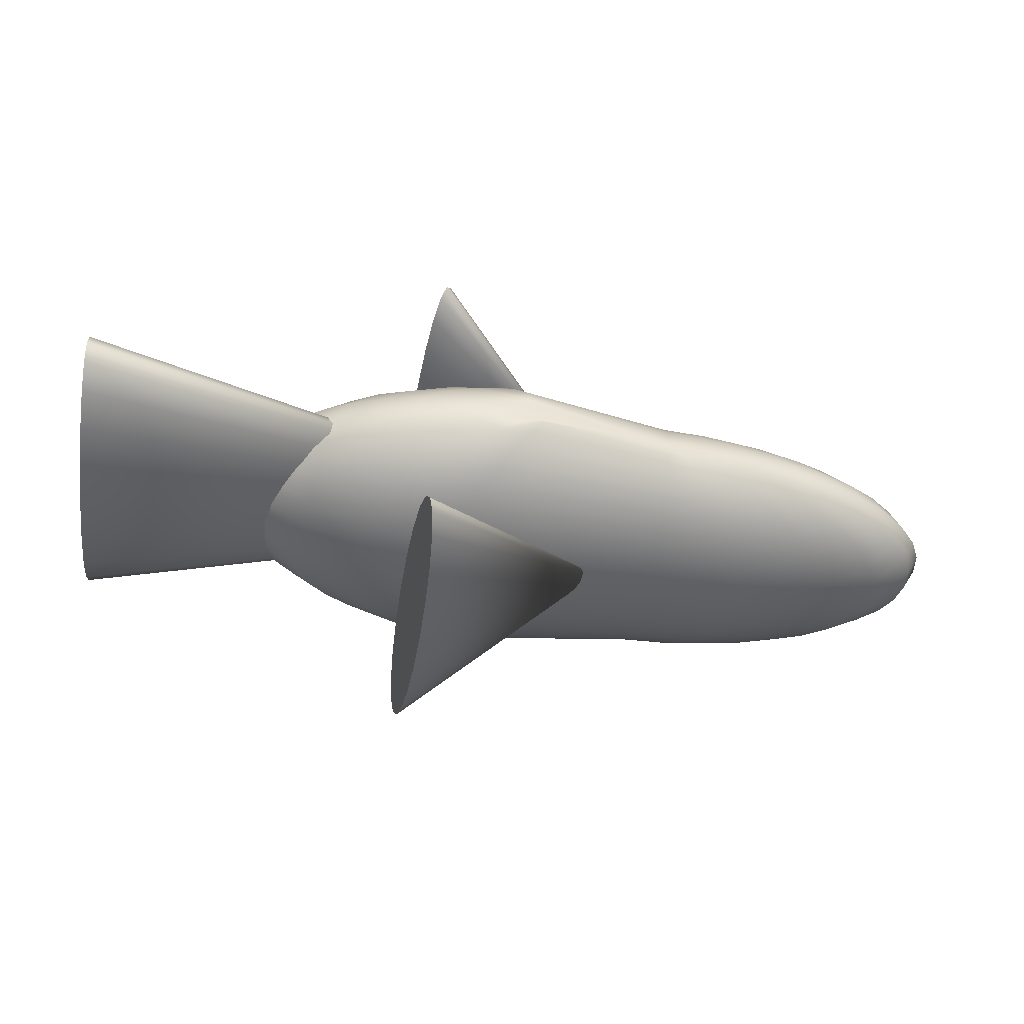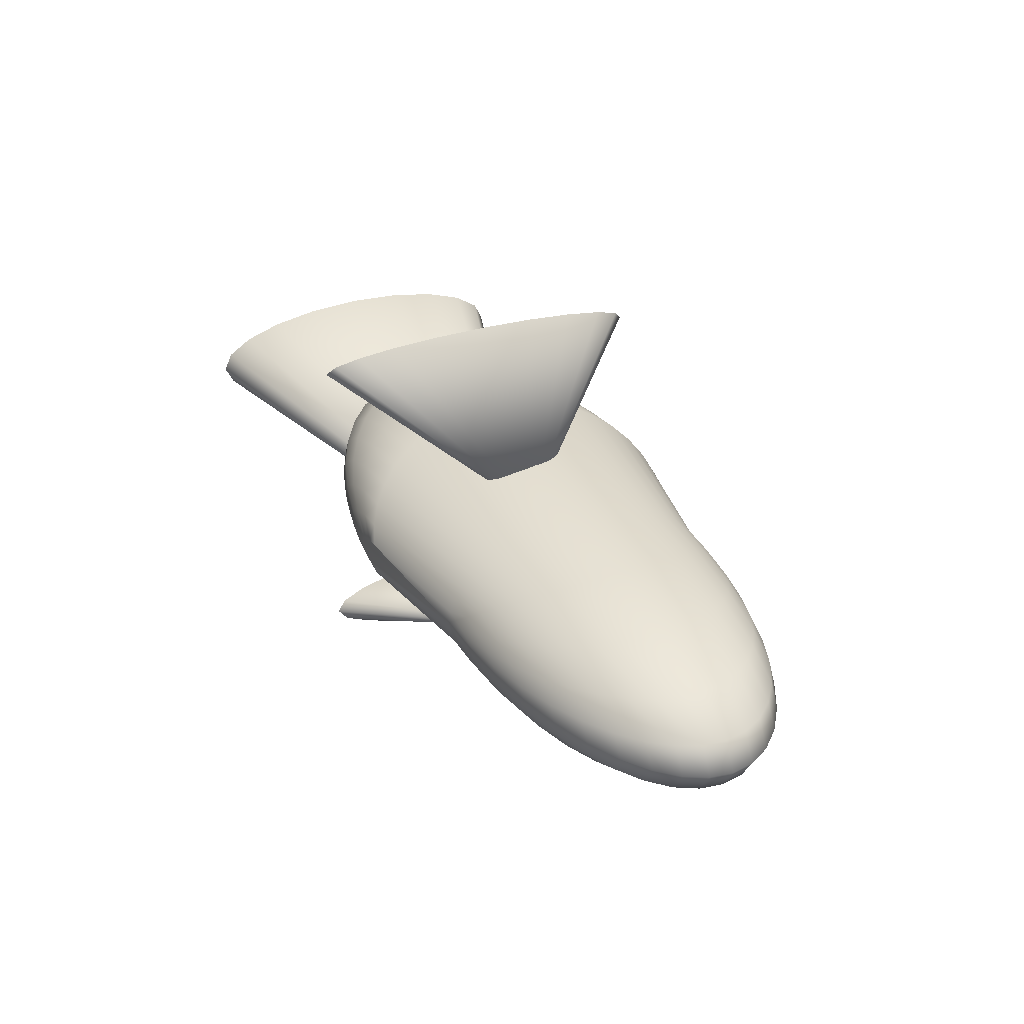
<metadata>
{"format":"obj","ext":"obj","renderer":"f3d","projection":"perspective","resolution":1024,"background":"white","views":[{"elev":-43.5,"azim":169.6,"up":"+Z"},{"elev":34.0,"azim":-115.4,"up":"+Z"}]}
</metadata>
<code>
g default
v 88.7 72.8 -105.4
v 86.45 58.32 -110.6
v 84.33 35.76 -114.6
v 82.53 7.33 -117
v 81.25 -24.18 -117.6
v 80.6 -55.69 -116.4
v 80.65 -84.12 -113.4
v 81.39 -106.7 -108.9
v 82.75 -121.2 -103.4
v 84.6 -126.2 -97.4
v 86.75 -121.2 -91.52
v 89 -106.7 -86.32
v 91.12 -84.12 -82.31
v 92.92 -55.69 -79.87
v 94.2 -24.18 -79.26
v 94.85 7.33 -80.53
v 94.8 35.76 -83.55
v 94.06 58.32 -88.03
v 92.7 72.8 -93.53
v 90.85 77.79 -99.51
v -26.45 -13 -59.93
v 88.8 72.8 82.44
v 91.22 58.32 77.32
v 92.82 35.76 73.07
v 93.47 7.33 70.12
v 93.08 -24.18 68.75
v 91.7 -55.69 69.1
v 89.46 -84.12 71.13
v 86.59 -106.7 74.65
v 83.36 -121.2 79.3
v 80.09 -126.2 84.64
v 77.1 -121.2 90.14
v 74.69 -106.7 95.27
v 73.08 -84.12 99.51
v 72.44 -55.69 102.5
v 72.83 -24.18 103.8
v 74.21 7.33 103.5
v 76.44 35.76 101.5
v 79.32 58.32 97.94
v 82.54 72.8 93.28
v 85.81 77.79 87.94
v -21.41 -13 26.06
v 296.5 78.35 -25.88
v 296.1 63.87 -35.67
v 295.3 41.31 -43.45
v 294.4 12.88 -48.44
v 293.4 -18.63 -50.16
v 292.4 -50.14 -48.44
v 291.4 -78.57 -43.45
v 290.7 -101.1 -35.67
v 290.2 -115.6 -25.88
v 290.1 -120.6 -15.02
v 290.2 -115.6 -4.159
v 290.7 -101.1 5.637
v 291.4 -78.57 13.41
v 292.4 -50.14 18.4
v 293.4 -18.63 20.12
v 294.4 12.88 18.4
v 295.3 41.31 13.41
v 296.1 63.87 5.637
v 296.5 78.35 -4.159
v 296.7 83.34 -15.02
v -51.75 -7.454 -15.02
v 41.87 -123.9 -14.92
v 37.7 -123.9 -17.64
v 31.22 -123.9 -19.8
v 23.04 -123.9 -21.19
v -58.53 -108.5 -19.86
v -67.59 -108.5 -19.47
v -75.77 -108.5 -18.34
v -82.25 -108.5 -16.58
v -86.42 -108.5 -14.37
v -87.85 -108.5 -11.91
v -86.42 -108.5 -9.447
v -82.25 -108.5 -7.228
v -75.77 -108.5 -5.468
v -67.59 -108.5 -4.337
v -58.53 -108.5 -3.948
v 23.04 -123.9 -2.624
v 31.22 -123.9 -4.01
v 37.7 -123.9 -6.169
v 41.87 -123.9 -8.89
v 43.3 -123.9 -11.91
v 69.06 -120.2 -17.86
v 60.84 -120.2 -23.24
v 48.02 -120.2 -27.5
v 31.88 -120.2 -30.24
v -58.53 -105.4 -27.63
v -76.43 -105.4 -26.86
v -92.57 -105.4 -24.62
v -105.4 -105.4 -21.15
v -113.6 -105.4 -16.76
v -116.4 -105.4 -11.91
v -113.6 -105.4 -7.048
v -105.4 -105.4 -2.666
v -92.57 -105.4 0.812
v -76.43 -105.4 3.045
v -58.53 -105.4 3.814
v 31.88 -120.2 6.43
v 48.02 -120.2 3.692
v 60.84 -120.2 -0.5737
v 69.06 -120.2 -5.948
v 71.9 -120.2 -11.91
v 94.9 -114.2 -20.66
v 82.82 -114.2 -28.55
v 63.99 -114.2 -34.82
v 40.28 -114.2 -38.84
v -58.53 -100.3 -35
v -84.83 -100.3 -33.87
v -108.5 -100.3 -30.59
v -127.4 -100.3 -25.48
v -139.5 -100.3 -19.04
v -143.6 -100.3 -11.91
v -139.5 -100.3 -4.769
v -127.4 -100.3 1.669
v -108.5 -100.3 6.779
v -84.83 -100.3 10.06
v -58.53 -100.3 11.19
v 40.28 -114.2 15.03
v 63.99 -114.2 11.01
v 82.82 -114.2 4.743
v 94.9 -114.2 -3.153
v 99.07 -114.2 -11.91
v 118.7 -105.9 -23.24
v 103.1 -105.9 -33.46
v 78.73 -105.9 -41.57
v 48.02 -105.9 -46.78
v -58.53 -93.31 -41.81
v -92.57 -93.31 -40.34
v -123.3 -93.31 -36.1
v -147.7 -93.31 -29.48
v -163.3 -93.31 -21.15
v -168.7 -93.31 -11.91
v -163.3 -93.31 -2.666
v -147.7 -93.31 5.67
v -123.3 -93.31 12.29
v -92.57 -93.31 16.53
v -58.53 -93.31 18
v 48.02 -105.9 22.97
v 78.73 -105.9 17.76
v 103.1 -105.9 9.649
v 118.7 -105.9 -0.5737
v 124.1 -105.9 -11.91
v 140 -95.69 -25.54
v 121.2 -95.69 -37.84
v 91.88 -95.69 -47.6
v 54.93 -95.69 -53.86
v -58.53 -84.65 -47.88
v -99.48 -84.65 -46.12
v -136.4 -84.65 -41.01
v -165.7 -84.65 -33.05
v -184.6 -84.65 -23.02
v -191.1 -84.65 -11.91
v -184.6 -84.65 -0.79
v -165.7 -84.65 9.238
v -136.4 -84.65 17.2
v -99.48 -84.65 22.31
v -58.53 -84.65 24.07
v 54.93 -95.69 30.05
v 91.88 -95.69 23.79
v 121.2 -95.69 14.03
v 140 -95.69 1.727
v 146.5 -95.69 -11.91
v 158.2 -83.69 -27.5
v 136.6 -83.69 -41.57
v 103.1 -83.69 -52.74
v 60.84 -83.69 -59.91
v -58.53 -74.51 -53.06
v -105.4 -74.51 -51.05
v -147.7 -74.51 -45.2
v -181.2 -74.51 -36.1
v -202.7 -74.51 -24.62
v -210.2 -74.51 -11.91
v -202.7 -74.51 0.812
v -181.2 -74.51 12.29
v -147.7 -74.51 21.39
v -105.4 -74.51 27.24
v -58.53 -74.51 29.25
v 60.84 -83.69 36.1
v 103.1 -83.69 28.93
v 136.6 -83.69 17.76
v 158.2 -83.69 3.692
v 165.6 -83.69 -11.91
v 172.8 -70.23 -29.08
v 149.1 -70.23 -44.58
v 112.1 -70.23 -56.88
v 65.58 -70.23 -64.78
v -58.53 -63.14 -57.23
v -110.1 -63.14 -55.01
v -156.7 -63.14 -48.58
v -193.6 -63.14 -38.55
v -217.3 -63.14 -25.91
v -225.5 -63.14 -11.91
v -217.3 -63.14 2.101
v -193.6 -63.14 14.74
v -156.7 -63.14 24.76
v -110.1 -63.14 31.2
v -58.53 -63.14 33.42
v 65.58 -70.23 40.96
v 112.1 -70.23 33.07
v 149.1 -70.23 20.77
v 172.8 -70.23 5.272
v 181 -70.23 -11.91
v 183.5 -55.65 -30.24
v 158.2 -55.65 -46.78
v 118.7 -55.65 -59.91
v 69.06 -55.65 -68.34
v -58.53 -50.83 -60.29
v -113.6 -50.83 -57.92
v -163.3 -50.83 -51.05
v -202.7 -50.83 -40.34
v -228 -50.83 -26.86
v -236.8 -50.83 -11.91
v -228 -50.83 3.045
v -202.7 -50.83 16.53
v -163.3 -50.83 27.24
v -113.6 -50.83 34.11
v -58.53 -50.83 36.48
v 69.06 -55.65 44.53
v 118.7 -55.65 36.1
v 158.2 -55.65 22.97
v 183.5 -55.65 6.43
v 192.2 -55.65 -11.91
v 190 -40.31 -30.95
v 163.7 -40.31 -48.13
v 122.8 -40.31 -61.76
v 71.18 -40.31 -70.51
v -58.53 -37.86 -62.15
v -115.7 -37.86 -59.69
v -167.3 -37.86 -52.56
v -208.3 -37.86 -41.44
v -234.6 -37.86 -27.43
v -243.6 -37.86 -11.91
v -234.6 -37.86 3.621
v -208.3 -37.86 17.63
v -167.3 -37.86 28.74
v -115.7 -37.86 35.88
v -58.53 -37.86 38.34
v 71.18 -40.31 46.7
v 122.8 -40.31 37.95
v 163.7 -40.31 24.31
v 190 -40.31 7.136
v 199.1 -40.31 -11.91
v 192.2 -24.57 -31.19
v 165.6 -24.57 -48.58
v 124.1 -24.57 -62.38
v 71.9 -24.57 -71.24
v -58.53 -24.57 -62.78
v -116.4 -24.57 -60.29
v -168.7 -24.57 -53.06
v -210.2 -24.57 -41.81
v -236.8 -24.57 -27.63
v -245.9 -24.57 -11.91
v -236.8 -24.57 3.814
v -210.2 -24.57 18
v -168.7 -24.57 29.25
v -116.4 -24.57 36.48
v -58.53 -24.57 38.97
v 71.9 -24.57 47.43
v 124.1 -24.57 38.57
v 165.6 -24.57 24.77
v 192.2 -24.57 7.374
v 201.4 -24.57 -11.91
v 190 -8.839 -30.95
v 163.7 -8.839 -48.13
v 122.8 -8.839 -61.76
v 71.18 -8.839 -70.51
v -58.53 -11.28 -62.15
v -115.7 -11.28 -59.69
v -167.3 -11.28 -52.56
v -208.3 -11.28 -41.44
v -234.6 -11.28 -27.43
v -243.6 -11.28 -11.91
v -234.6 -11.28 3.621
v -208.3 -11.28 17.63
v -167.3 -11.28 28.74
v -115.7 -11.28 35.88
v -58.53 -11.28 38.34
v 71.18 -8.839 46.7
v 122.8 -8.839 37.95
v 163.7 -8.839 24.31
v 190 -8.839 7.136
v 199.1 -8.839 -11.91
v 183.5 6.508 -30.24
v 158.2 6.508 -46.78
v 118.7 6.508 -59.91
v 69.06 6.508 -68.34
v -58.53 1.681 -60.29
v -113.6 1.681 -57.92
v -163.3 1.681 -51.05
v -202.7 1.681 -40.34
v -228 1.681 -26.86
v -236.8 1.681 -11.91
v -228 1.681 3.045
v -202.7 1.681 16.53
v -163.3 1.681 27.24
v -113.6 1.681 34.11
v -58.53 1.681 36.48
v 69.06 6.508 44.53
v 118.7 6.508 36.1
v 158.2 6.508 22.97
v 183.5 6.508 6.43
v 192.2 6.508 -11.91
v 172.8 21.09 -29.08
v 149.1 21.09 -44.58
v 112.1 21.09 -56.88
v 65.58 21.09 -64.78
v -58.53 14 -57.23
v -110.1 14 -55.01
v -156.7 14 -48.58
v -193.6 14 -38.55
v -217.3 14 -25.91
v -225.5 14 -11.91
v -217.3 14 2.101
v -193.6 14 14.74
v -156.7 14 24.76
v -110.1 14 31.2
v -58.53 14 33.42
v 65.58 21.09 40.96
v 112.1 21.09 33.07
v 149.1 21.09 20.77
v 172.8 21.09 5.272
v 181 21.09 -11.91
v 158.2 34.55 -27.5
v 136.6 34.55 -41.57
v 103.1 34.55 -52.74
v 60.84 34.55 -59.91
v -58.53 25.37 -53.06
v -105.4 25.37 -51.05
v -147.7 25.37 -45.2
v -181.2 25.37 -36.1
v -202.7 25.37 -24.62
v -210.2 25.37 -11.91
v -202.7 25.37 0.812
v -181.2 25.37 12.29
v -147.7 25.37 21.39
v -105.4 25.37 27.24
v -58.53 25.37 29.25
v 60.84 34.55 36.1
v 103.1 34.55 28.93
v 136.6 34.55 17.76
v 158.2 34.55 3.692
v 165.6 34.55 -11.91
v 140 46.55 -25.54
v 121.2 46.55 -37.84
v 91.88 46.55 -47.6
v 54.93 46.55 -53.86
v -58.53 35.5 -47.88
v -99.48 35.5 -46.12
v -136.4 35.5 -41.01
v -165.7 35.5 -33.05
v -184.6 35.5 -23.02
v -191.1 35.5 -11.91
v -184.6 35.5 -0.79
v -165.7 35.5 9.238
v -136.4 35.5 17.2
v -99.48 35.5 22.31
v -58.53 35.5 24.07
v 54.93 46.55 30.05
v 91.88 46.55 23.79
v 121.2 46.55 14.03
v 140 46.55 1.727
v 146.5 46.55 -11.91
v 118.7 56.8 -23.24
v 103.1 56.8 -33.46
v 78.73 56.8 -41.57
v 48.02 56.8 -46.78
v -58.53 44.16 -41.81
v -92.57 44.16 -40.34
v -123.3 44.16 -36.1
v -147.7 44.16 -29.48
v -163.3 44.16 -21.15
v -168.7 44.16 -11.91
v -163.3 44.16 -2.666
v -147.7 44.16 5.67
v -123.3 44.16 12.29
v -92.57 44.16 16.53
v -58.53 44.16 18
v 48.02 56.8 22.97
v 78.73 56.8 17.76
v 103.1 56.8 9.649
v 118.7 56.8 -0.5737
v 124.1 56.8 -11.91
v 94.9 65.04 -20.66
v 82.82 65.04 -28.55
v 63.99 65.04 -34.82
v 40.28 65.04 -38.84
v -58.53 51.13 -35
v -84.83 51.13 -33.87
v -108.5 51.13 -30.59
v -127.4 51.13 -25.48
v -139.5 51.13 -19.04
v -143.6 51.13 -11.91
v -139.5 51.13 -4.769
v -127.4 51.13 1.669
v -108.5 51.13 6.779
v -84.83 51.13 10.06
v -58.53 51.13 11.19
v 40.28 65.04 15.03
v 63.99 65.04 11.01
v 82.82 65.04 4.743
v 94.9 65.04 -3.153
v 99.07 65.04 -11.91
v 69.06 71.08 -17.86
v 60.84 71.08 -23.24
v 48.02 71.08 -27.5
v 31.88 71.08 -30.24
v -58.53 56.23 -27.63
v -76.43 56.23 -26.86
v -92.57 56.23 -24.62
v -105.4 56.23 -21.15
v -113.6 56.23 -16.76
v -116.4 56.23 -11.91
v -113.6 56.23 -7.048
v -105.4 56.23 -2.666
v -92.57 56.23 0.812
v -76.43 56.23 3.045
v -58.53 56.23 3.814
v 31.88 71.08 6.43
v 48.02 71.08 3.692
v 60.84 71.08 -0.5737
v 69.06 71.08 -5.948
v 71.9 71.08 -11.91
v 41.87 74.77 -14.92
v 37.7 74.77 -17.64
v 31.22 74.77 -19.8
v 23.04 74.77 -21.19
v -58.53 59.34 -19.86
v -67.59 59.34 -19.47
v -75.77 59.34 -18.34
v -82.25 59.34 -16.58
v -86.42 59.34 -14.37
v -87.85 59.34 -11.91
v -86.42 59.34 -9.447
v -82.25 59.34 -7.228
v -75.77 59.34 -5.468
v -67.59 59.34 -4.337
v -58.53 59.34 -3.948
v 23.04 74.77 -2.624
v 31.22 74.77 -4.01
v 37.7 74.77 -6.169
v 41.87 74.77 -8.89
v 43.3 74.77 -11.91
v -58.53 -109.5 -11.91
v -58.53 60.39 -11.91
g pCone4
f 1 20 19 18 17 16 15 14 13 12 11 10 9 8 7 6 5 4 3 2
f 1 2 21
f 2 3 21
f 3 4 21
f 4 5 21
f 5 6 21
f 6 7 21
f 7 8 21
f 8 9 21
f 9 10 21
f 10 11 21
f 11 12 21
f 12 13 21
f 13 14 21
f 14 15 21
f 15 16 21
f 16 17 21
f 17 18 21
f 18 19 21
f 19 20 21
f 20 1 21
f 22 41 40 39 38 37 36 35 34 33 32 31 30 29 28 27 26 25 24 23
f 22 23 42
f 23 24 42
f 24 25 42
f 25 26 42
f 26 27 42
f 27 28 42
f 28 29 42
f 29 30 42
f 30 31 42
f 31 32 42
f 32 33 42
f 33 34 42
f 34 35 42
f 35 36 42
f 36 37 42
f 37 38 42
f 38 39 42
f 39 40 42
f 40 41 42
f 41 22 42
f 43 62 61 60 59 58 57 56 55 54 53 52 51 50 49 48 47 46 45 44
f 43 44 63
f 44 45 63
f 45 46 63
f 46 47 63
f 47 48 63
f 48 49 63
f 49 50 63
f 50 51 63
f 51 52 63
f 52 53 63
f 53 54 63
f 54 55 63
f 55 56 63
f 56 57 63
f 57 58 63
f 58 59 63
f 59 60 63
f 60 61 63
f 61 62 63
f 62 43 63
f 64 65 85 84
f 65 66 86 85
f 66 67 87 86
f 67 68 88 87
f 68 69 89 88
f 69 70 90 89
f 70 71 91 90
f 71 72 92 91
f 72 73 93 92
f 73 74 94 93
f 74 75 95 94
f 75 76 96 95
f 76 77 97 96
f 77 78 98 97
f 78 79 99 98
f 79 80 100 99
f 80 81 101 100
f 81 82 102 101
f 82 83 103 102
f 83 64 84 103
f 84 85 105 104
f 85 86 106 105
f 86 87 107 106
f 87 88 108 107
f 88 89 109 108
f 89 90 110 109
f 90 91 111 110
f 91 92 112 111
f 92 93 113 112
f 93 94 114 113
f 94 95 115 114
f 95 96 116 115
f 96 97 117 116
f 97 98 118 117
f 98 99 119 118
f 99 100 120 119
f 100 101 121 120
f 101 102 122 121
f 102 103 123 122
f 103 84 104 123
f 104 105 125 124
f 105 106 126 125
f 106 107 127 126
f 107 108 128 127
f 108 109 129 128
f 109 110 130 129
f 110 111 131 130
f 111 112 132 131
f 112 113 133 132
f 113 114 134 133
f 114 115 135 134
f 115 116 136 135
f 116 117 137 136
f 117 118 138 137
f 118 119 139 138
f 119 120 140 139
f 120 121 141 140
f 121 122 142 141
f 122 123 143 142
f 123 104 124 143
f 124 125 145 144
f 125 126 146 145
f 126 127 147 146
f 127 128 148 147
f 128 129 149 148
f 129 130 150 149
f 130 131 151 150
f 131 132 152 151
f 132 133 153 152
f 133 134 154 153
f 134 135 155 154
f 135 136 156 155
f 136 137 157 156
f 137 138 158 157
f 138 139 159 158
f 139 140 160 159
f 140 141 161 160
f 141 142 162 161
f 142 143 163 162
f 143 124 144 163
f 144 145 165 164
f 145 146 166 165
f 146 147 167 166
f 147 148 168 167
f 148 149 169 168
f 149 150 170 169
f 150 151 171 170
f 151 152 172 171
f 152 153 173 172
f 153 154 174 173
f 154 155 175 174
f 155 156 176 175
f 156 157 177 176
f 157 158 178 177
f 158 159 179 178
f 159 160 180 179
f 160 161 181 180
f 161 162 182 181
f 162 163 183 182
f 163 144 164 183
f 164 165 185 184
f 165 166 186 185
f 166 167 187 186
f 167 168 188 187
f 168 169 189 188
f 169 170 190 189
f 170 171 191 190
f 171 172 192 191
f 172 173 193 192
f 173 174 194 193
f 174 175 195 194
f 175 176 196 195
f 176 177 197 196
f 177 178 198 197
f 178 179 199 198
f 179 180 200 199
f 180 181 201 200
f 181 182 202 201
f 182 183 203 202
f 183 164 184 203
f 184 185 205 204
f 185 186 206 205
f 186 187 207 206
f 187 188 208 207
f 188 189 209 208
f 189 190 210 209
f 190 191 211 210
f 191 192 212 211
f 192 193 213 212
f 193 194 214 213
f 194 195 215 214
f 195 196 216 215
f 196 197 217 216
f 197 198 218 217
f 198 199 219 218
f 199 200 220 219
f 200 201 221 220
f 201 202 222 221
f 202 203 223 222
f 203 184 204 223
f 204 205 225 224
f 205 206 226 225
f 206 207 227 226
f 207 208 228 227
f 208 209 229 228
f 209 210 230 229
f 210 211 231 230
f 211 212 232 231
f 212 213 233 232
f 213 214 234 233
f 214 215 235 234
f 215 216 236 235
f 216 217 237 236
f 217 218 238 237
f 218 219 239 238
f 219 220 240 239
f 220 221 241 240
f 221 222 242 241
f 222 223 243 242
f 223 204 224 243
f 224 225 245 244
f 225 226 246 245
f 226 227 247 246
f 227 228 248 247
f 228 229 249 248
f 229 230 250 249
f 230 231 251 250
f 231 232 252 251
f 232 233 253 252
f 233 234 254 253
f 234 235 255 254
f 235 236 256 255
f 236 237 257 256
f 237 238 258 257
f 238 239 259 258
f 239 240 260 259
f 240 241 261 260
f 241 242 262 261
f 242 243 263 262
f 243 224 244 263
f 244 245 265 264
f 245 246 266 265
f 246 247 267 266
f 247 248 268 267
f 248 249 269 268
f 249 250 270 269
f 250 251 271 270
f 251 252 272 271
f 252 253 273 272
f 253 254 274 273
f 254 255 275 274
f 255 256 276 275
f 256 257 277 276
f 257 258 278 277
f 258 259 279 278
f 259 260 280 279
f 260 261 281 280
f 261 262 282 281
f 262 263 283 282
f 263 244 264 283
f 264 265 285 284
f 265 266 286 285
f 266 267 287 286
f 267 268 288 287
f 268 269 289 288
f 269 270 290 289
f 270 271 291 290
f 271 272 292 291
f 272 273 293 292
f 273 274 294 293
f 274 275 295 294
f 275 276 296 295
f 276 277 297 296
f 277 278 298 297
f 278 279 299 298
f 279 280 300 299
f 280 281 301 300
f 281 282 302 301
f 282 283 303 302
f 283 264 284 303
f 284 285 305 304
f 285 286 306 305
f 286 287 307 306
f 287 288 308 307
f 288 289 309 308
f 289 290 310 309
f 290 291 311 310
f 291 292 312 311
f 292 293 313 312
f 293 294 314 313
f 294 295 315 314
f 295 296 316 315
f 296 297 317 316
f 297 298 318 317
f 298 299 319 318
f 299 300 320 319
f 300 301 321 320
f 301 302 322 321
f 302 303 323 322
f 303 284 304 323
f 304 305 325 324
f 305 306 326 325
f 306 307 327 326
f 307 308 328 327
f 308 309 329 328
f 309 310 330 329
f 310 311 331 330
f 311 312 332 331
f 312 313 333 332
f 313 314 334 333
f 314 315 335 334
f 315 316 336 335
f 316 317 337 336
f 317 318 338 337
f 318 319 339 338
f 319 320 340 339
f 320 321 341 340
f 321 322 342 341
f 322 323 343 342
f 323 304 324 343
f 324 325 345 344
f 325 326 346 345
f 326 327 347 346
f 327 328 348 347
f 328 329 349 348
f 329 330 350 349
f 330 331 351 350
f 331 332 352 351
f 332 333 353 352
f 333 334 354 353
f 334 335 355 354
f 335 336 356 355
f 336 337 357 356
f 337 338 358 357
f 338 339 359 358
f 339 340 360 359
f 340 341 361 360
f 341 342 362 361
f 342 343 363 362
f 343 324 344 363
f 344 345 365 364
f 345 346 366 365
f 346 347 367 366
f 347 348 368 367
f 348 349 369 368
f 349 350 370 369
f 350 351 371 370
f 351 352 372 371
f 352 353 373 372
f 353 354 374 373
f 354 355 375 374
f 355 356 376 375
f 356 357 377 376
f 357 358 378 377
f 358 359 379 378
f 359 360 380 379
f 360 361 381 380
f 361 362 382 381
f 362 363 383 382
f 363 344 364 383
f 364 365 385 384
f 365 366 386 385
f 366 367 387 386
f 367 368 388 387
f 368 369 389 388
f 369 370 390 389
f 370 371 391 390
f 371 372 392 391
f 372 373 393 392
f 373 374 394 393
f 374 375 395 394
f 375 376 396 395
f 376 377 397 396
f 377 378 398 397
f 378 379 399 398
f 379 380 400 399
f 380 381 401 400
f 381 382 402 401
f 382 383 403 402
f 383 364 384 403
f 384 385 405 404
f 385 386 406 405
f 386 387 407 406
f 387 388 408 407
f 388 389 409 408
f 389 390 410 409
f 390 391 411 410
f 391 392 412 411
f 392 393 413 412
f 393 394 414 413
f 394 395 415 414
f 395 396 416 415
f 396 397 417 416
f 397 398 418 417
f 398 399 419 418
f 399 400 420 419
f 400 401 421 420
f 401 402 422 421
f 402 403 423 422
f 403 384 404 423
f 404 405 425 424
f 405 406 426 425
f 406 407 427 426
f 407 408 428 427
f 408 409 429 428
f 409 410 430 429
f 410 411 431 430
f 411 412 432 431
f 412 413 433 432
f 413 414 434 433
f 414 415 435 434
f 415 416 436 435
f 416 417 437 436
f 417 418 438 437
f 418 419 439 438
f 419 420 440 439
f 420 421 441 440
f 421 422 442 441
f 422 423 443 442
f 423 404 424 443
f 65 64 444
f 66 65 444
f 67 66 444
f 68 67 444
f 69 68 444
f 70 69 444
f 71 70 444
f 72 71 444
f 73 72 444
f 74 73 444
f 75 74 444
f 76 75 444
f 77 76 444
f 78 77 444
f 79 78 444
f 80 79 444
f 81 80 444
f 82 81 444
f 83 82 444
f 64 83 444
f 424 425 445
f 425 426 445
f 426 427 445
f 427 428 445
f 428 429 445
f 429 430 445
f 430 431 445
f 431 432 445
f 432 433 445
f 433 434 445
f 434 435 445
f 435 436 445
f 436 437 445
f 437 438 445
f 438 439 445
f 439 440 445
f 440 441 445
f 441 442 445
f 442 443 445
f 443 424 445

</code>
